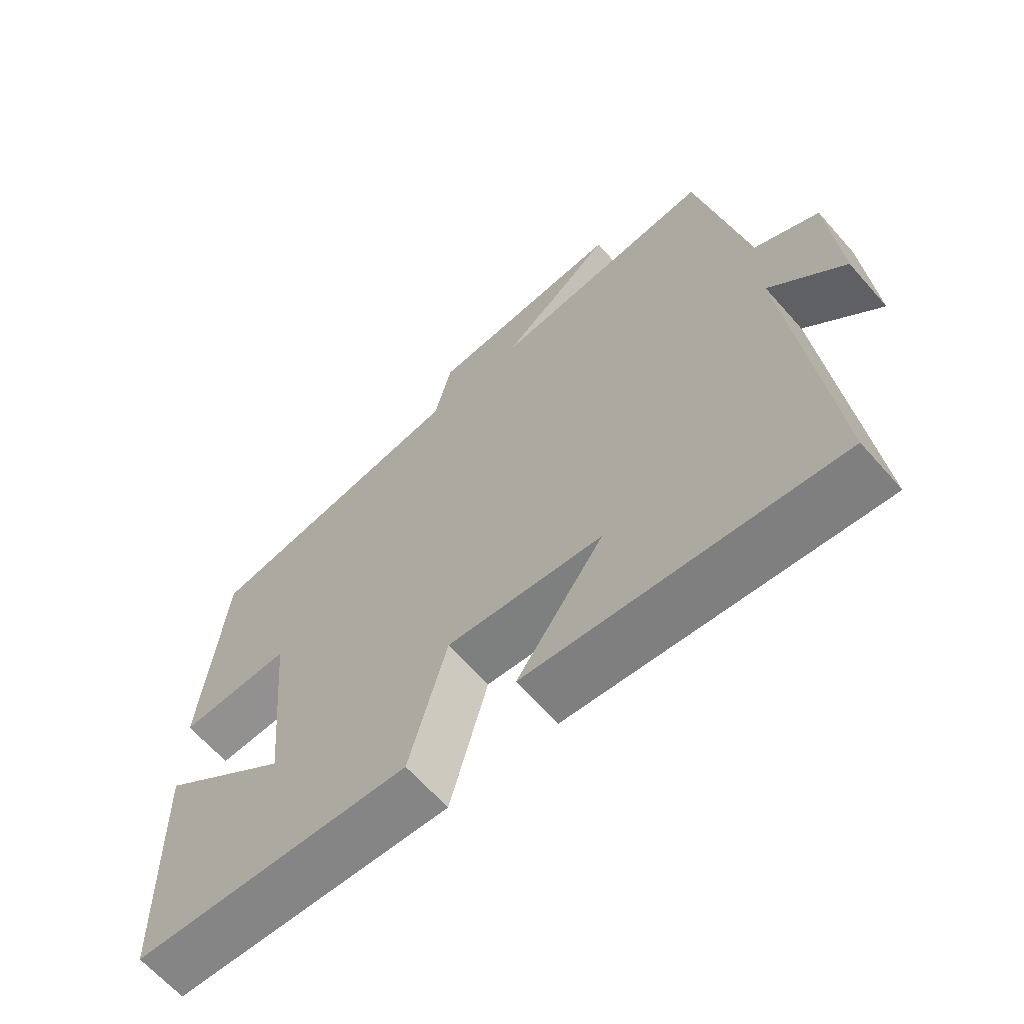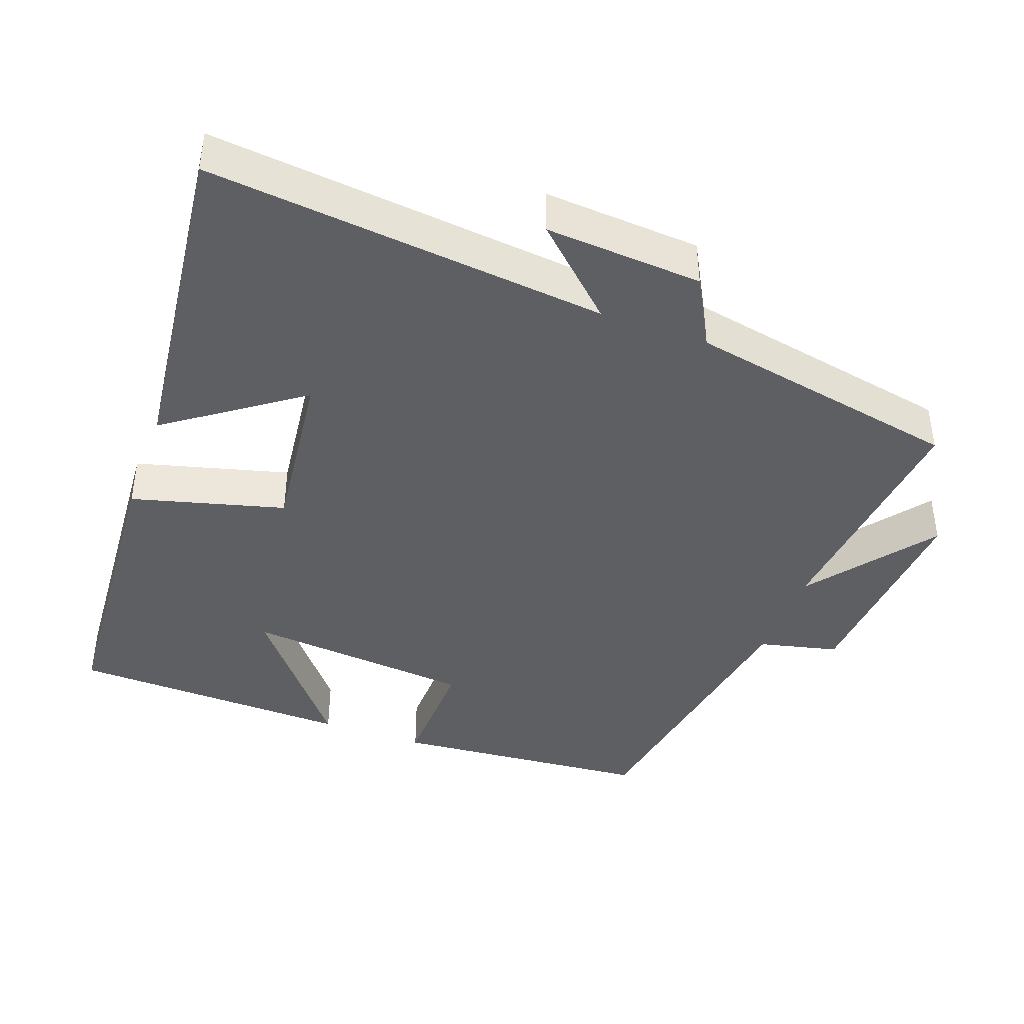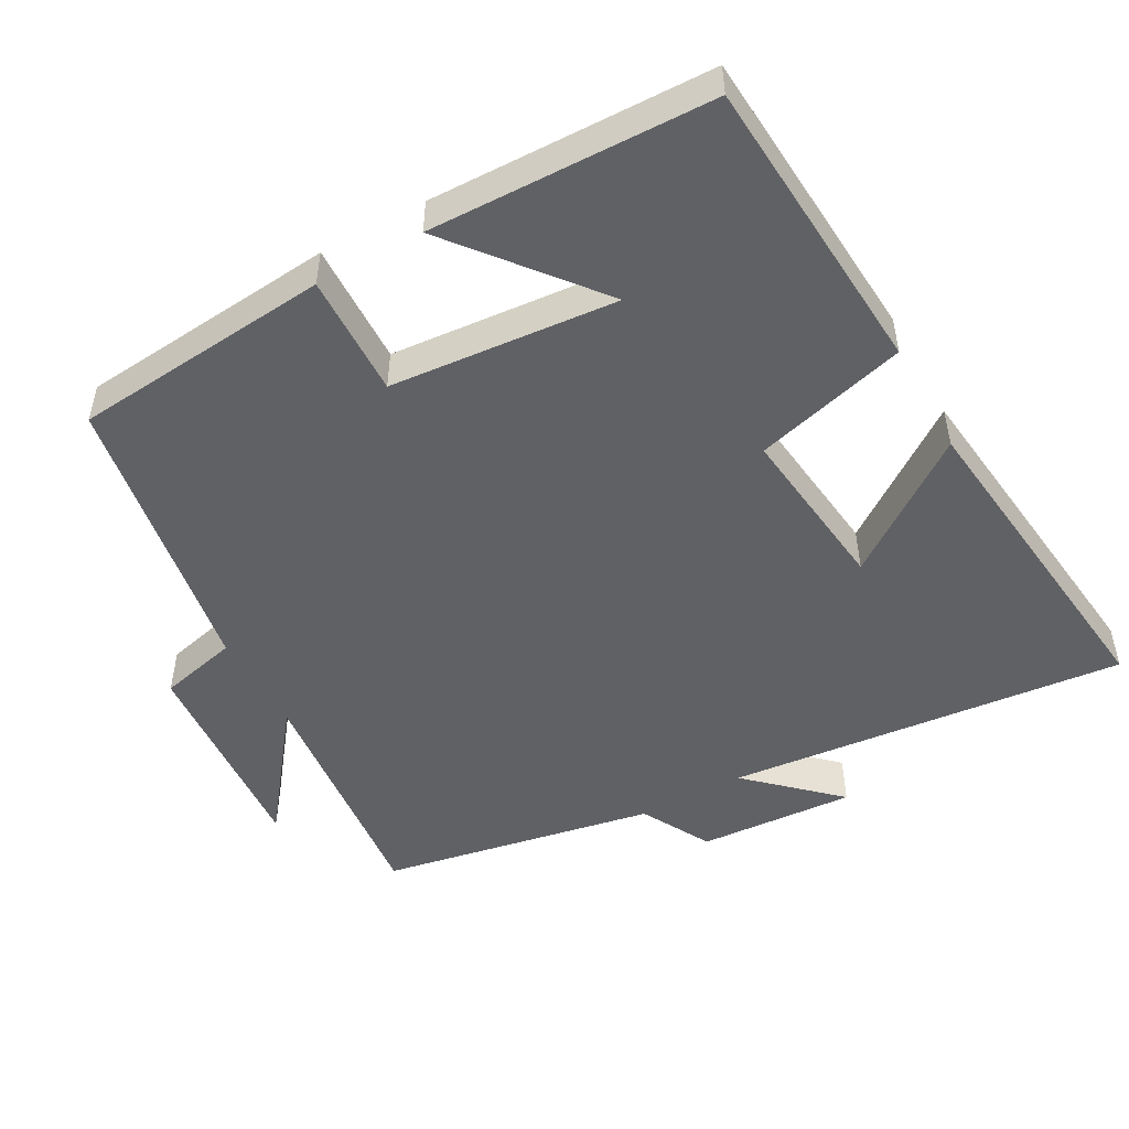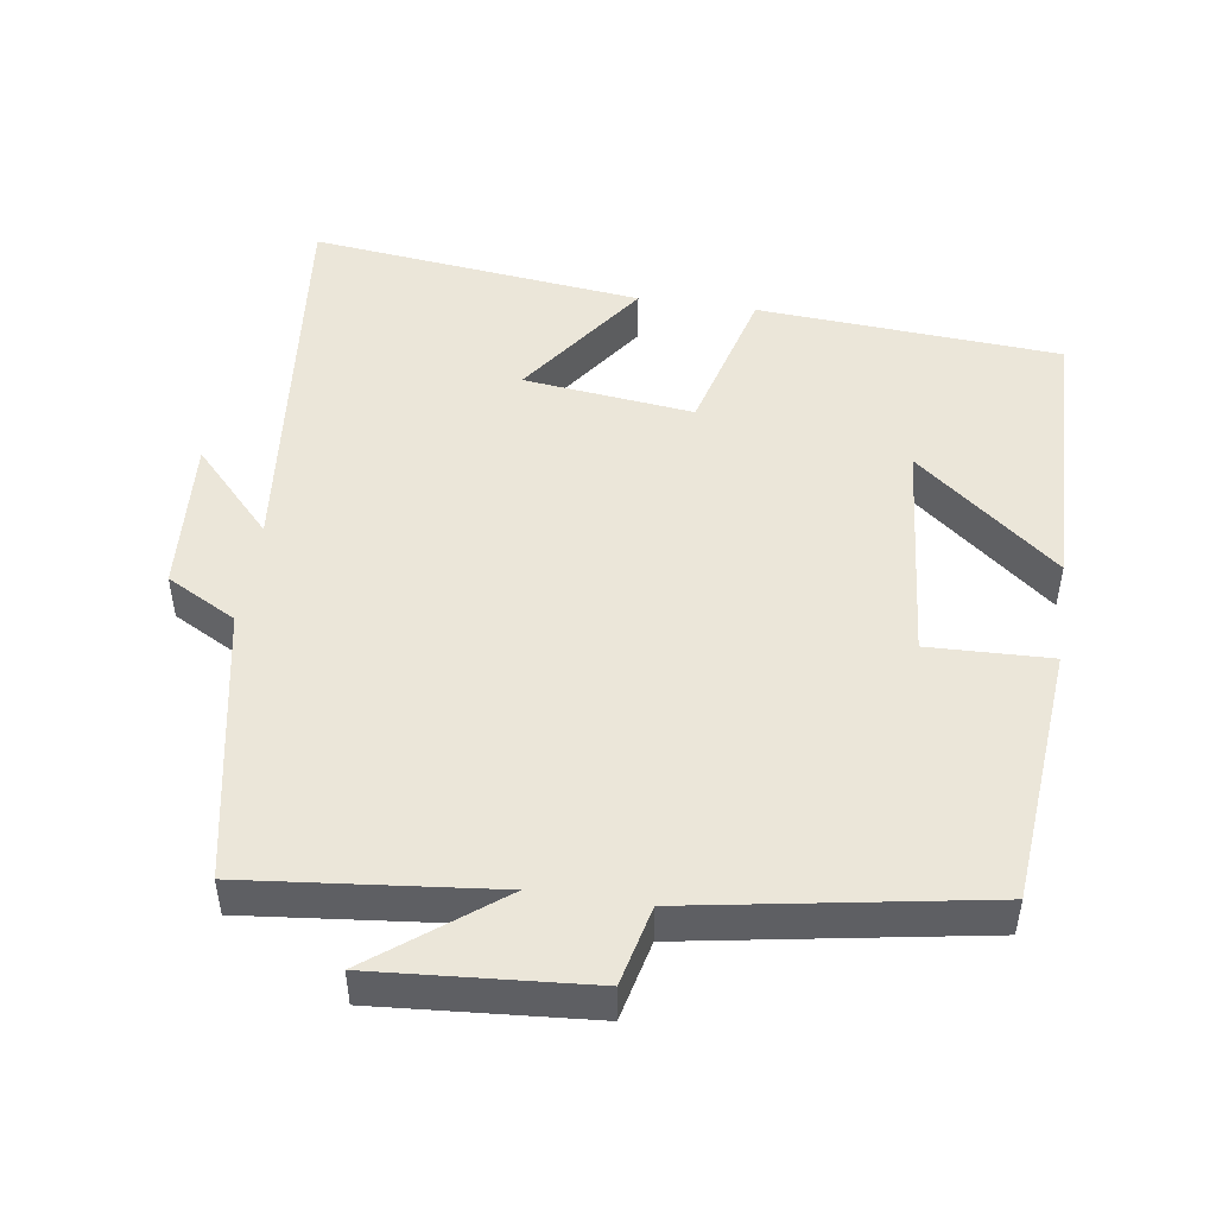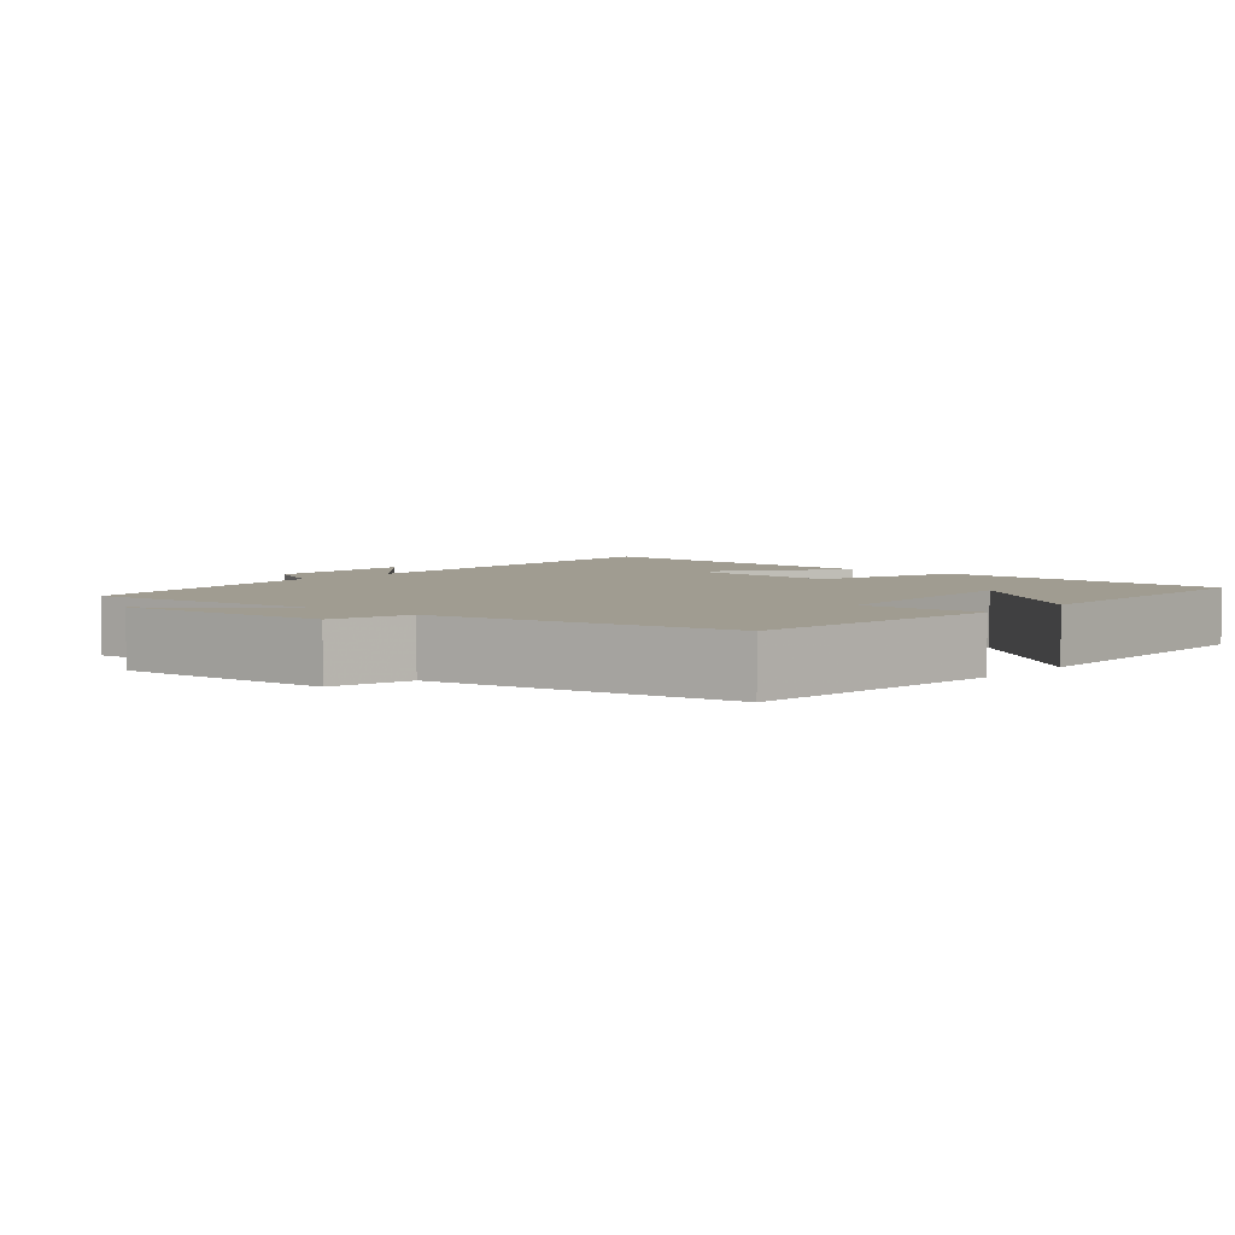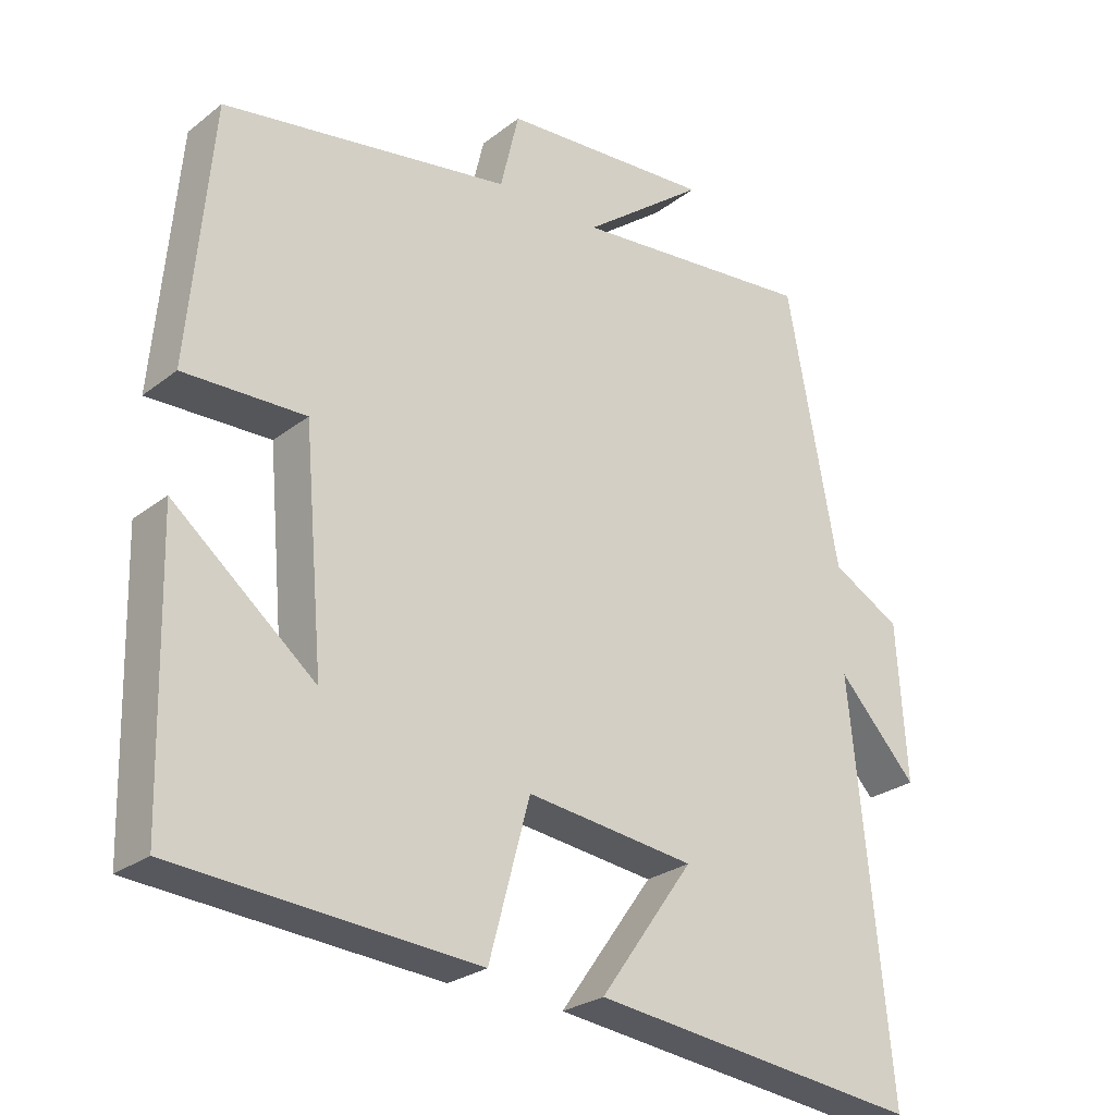
<metadata>
{"format":"obj","ext":"obj","renderer":"f3d","projection":"perspective","resolution":1024,"background":"white","views":[{"elev":-64.8,"azim":-138.6,"up":"+Z"},{"elev":-41.8,"azim":-110.1,"up":"+Y"},{"elev":-49.8,"azim":119.0,"up":"+Y"},{"elev":48.4,"azim":8.3,"up":"+Y"},{"elev":4.3,"azim":41.1,"up":"+Y"},{"elev":-26.3,"azim":140.2,"up":"+Z"}]}
</metadata>
<code>
v -0.428 0.07 0.535
v -0.086 0.07 0.5
v -0.258 0.07 0.632
v 0.038 0.07 0.61
v 0.064 0.07 0.5
v 0.468 0.07 0.432
v 0.5 0.07 0.072
v 0.33 0.07 0.077
v 0.302 0.07 -0.239
v 0.5 0.07 -0.078
v 0.49 0.07 -0.471
v 0.07 0.07 -0.5
v 0.013 0.07 -0.288
v -0.223 0.07 -0.316
v -0.092 0.07 -0.5
v -0.555 0.07 -0.554
v -0.5 0.07 0.001
v -0.611 0.07 -0.118
v -0.597 0.07 0.1
v -0.5 0.07 0.153
v -0.428 0 0.535
v -0.086 0 0.5
v -0.258 0 0.632
v 0.038 0 0.61
v 0.064 0 0.5
v 0.468 0 0.432
v 0.5 0 0.072
v 0.33 0 0.077
v 0.302 0 -0.239
v 0.5 0 -0.078
v 0.49 0 -0.471
v 0.07 0 -0.5
v 0.013 0 -0.288
v -0.223 0 -0.316
v -0.092 0 -0.5
v -0.555 0 -0.554
v -0.5 0 0.001
v -0.611 0 -0.118
v -0.597 0 0.1
v -0.5 0 0.153
f 17 18 19 20
f 17 20 1 2
f 14 15 16 17
f 13 14 17 2
f 12 13 2
f 9 10 11 12
f 8 9 12 2
f 5 6 7 8
f 5 8 2
f 2 3 4 5
f 40 39 38 37
f 22 21 40 37
f 37 36 35 34
f 22 37 34 33
f 22 33 32
f 32 31 30 29
f 22 32 29 28
f 28 27 26 25
f 22 28 25
f 25 24 23 22
f 1 21 22 2
f 2 22 23 3
f 3 23 24 4
f 4 24 25 5
f 5 25 26 6
f 6 26 27 7
f 7 27 28 8
f 8 28 29 9
f 9 29 30 10
f 10 30 31 11
f 11 31 32 12
f 12 32 33 13
f 13 33 34 14
f 14 34 35 15
f 15 35 36 16
f 16 36 37 17
f 17 37 38 18
f 18 38 39 19
f 19 39 40 20
f 20 40 21 1

</code>
